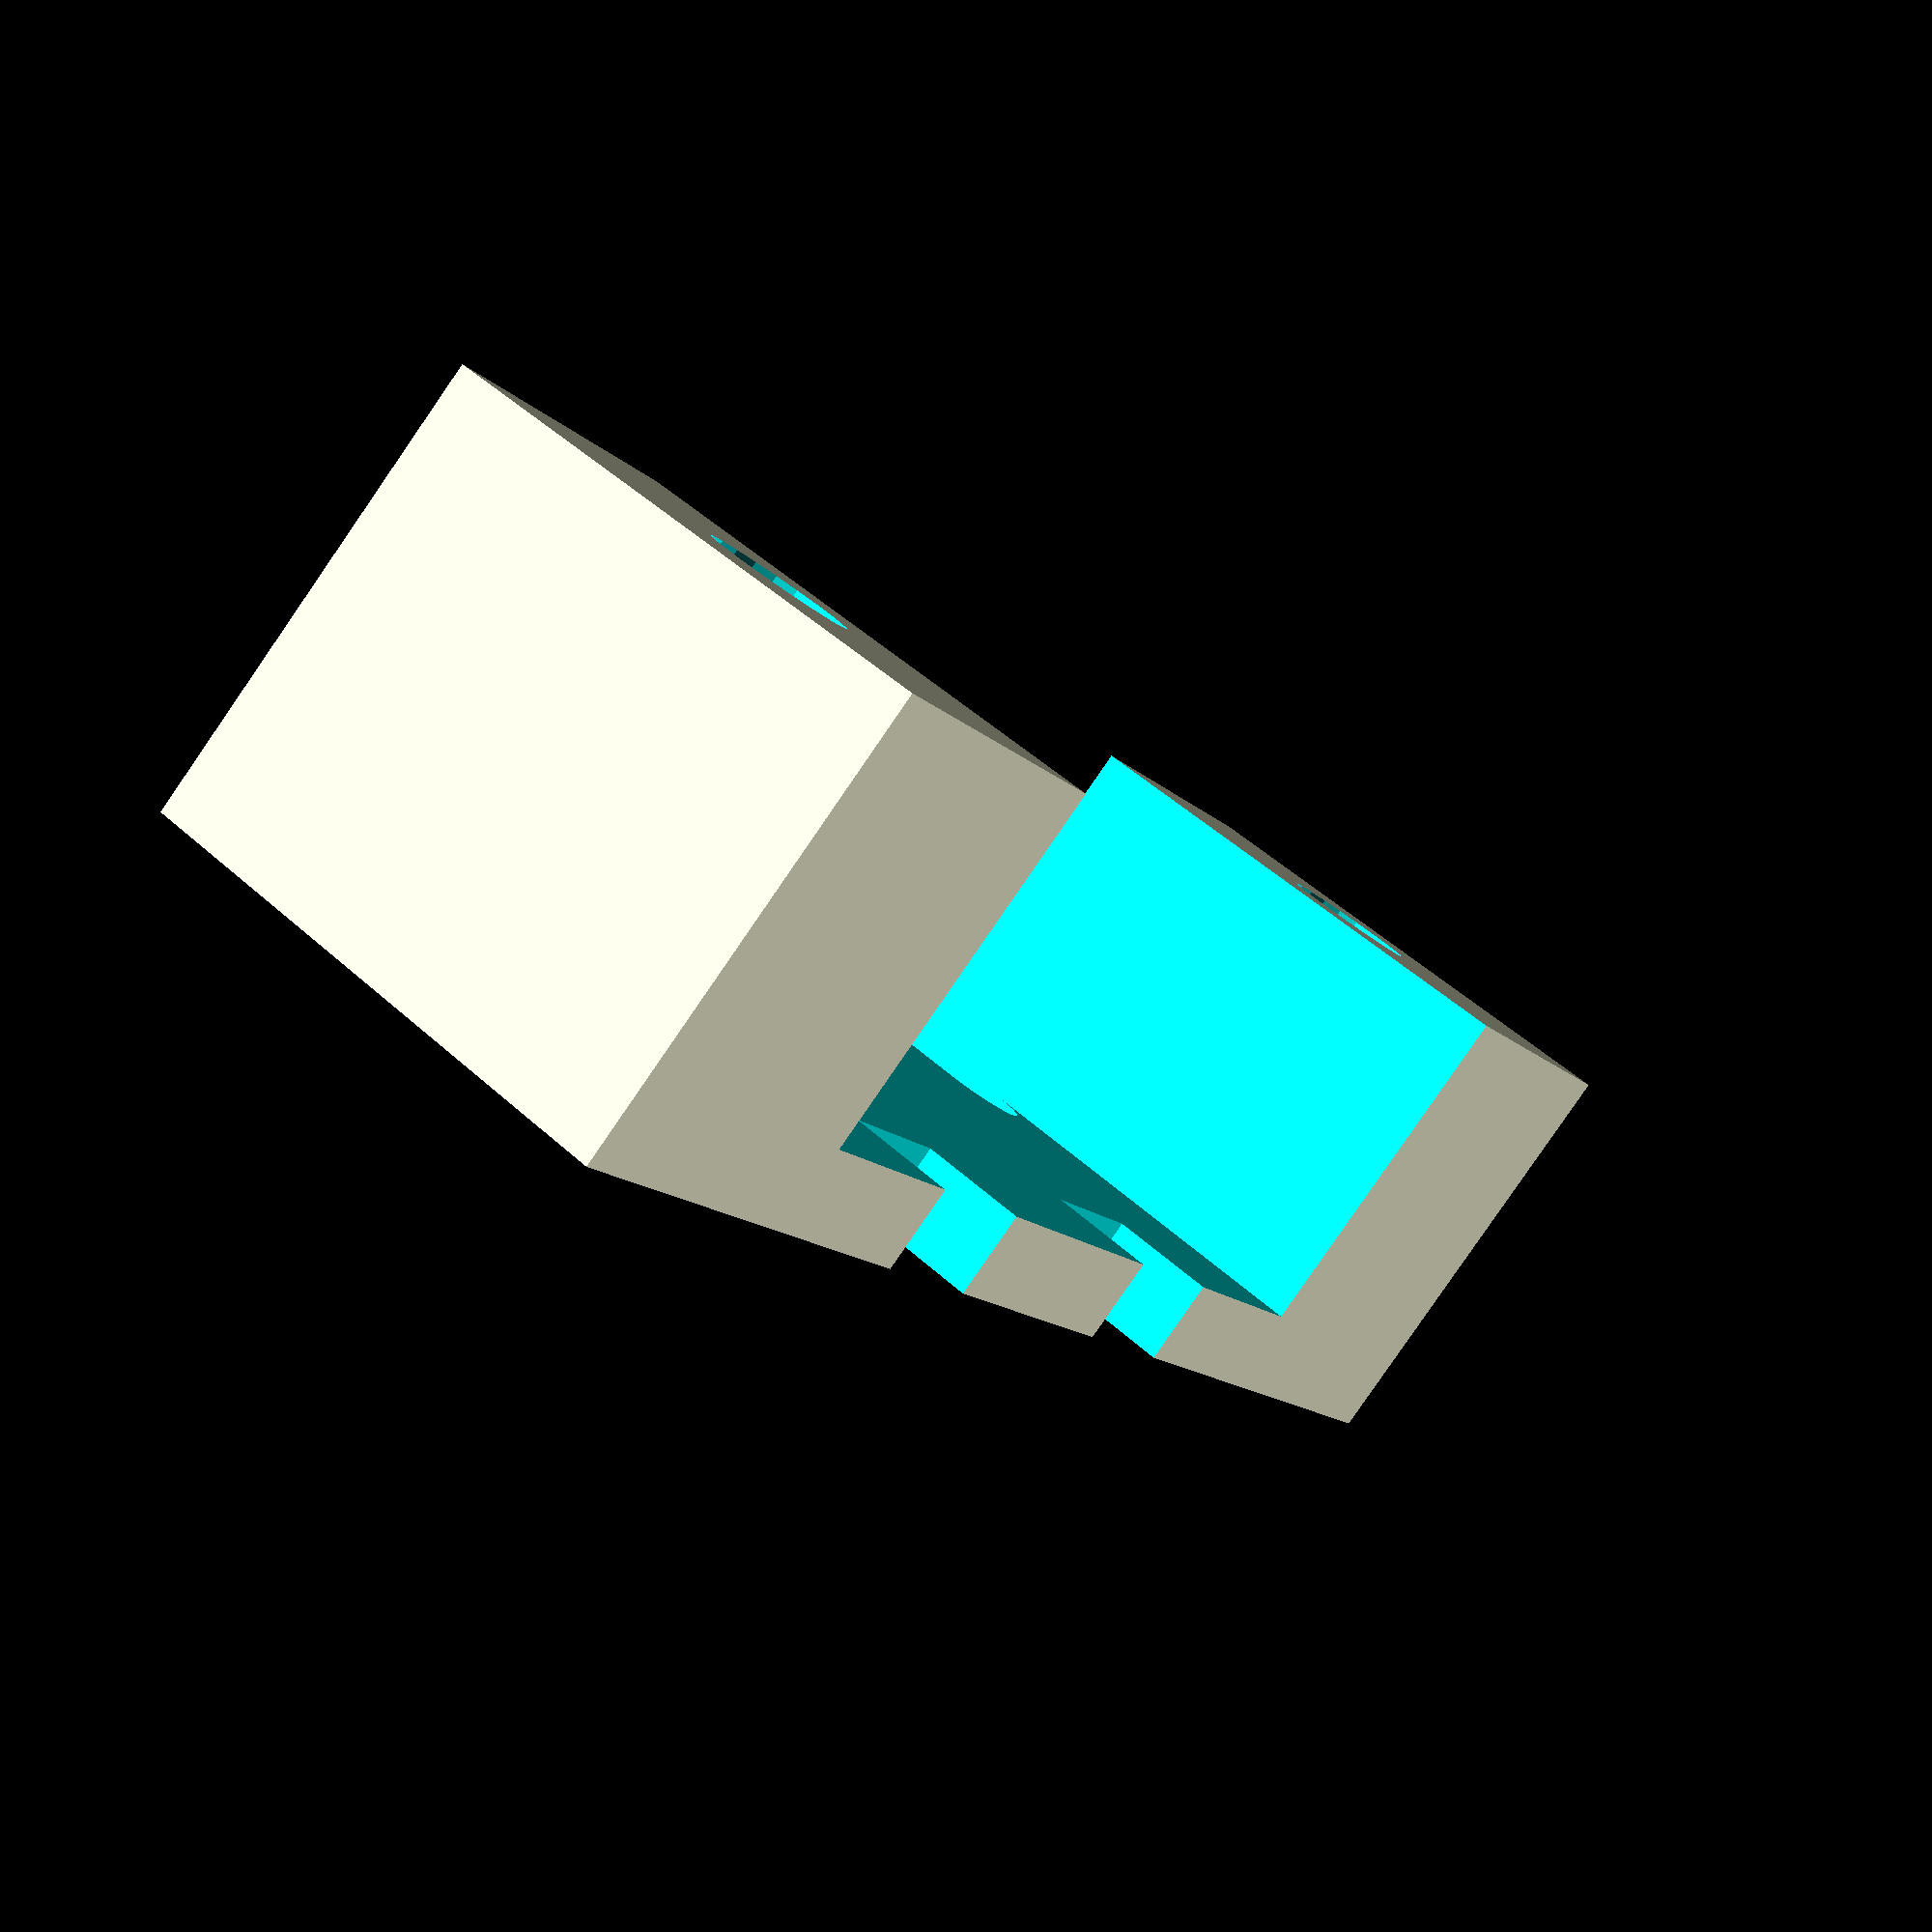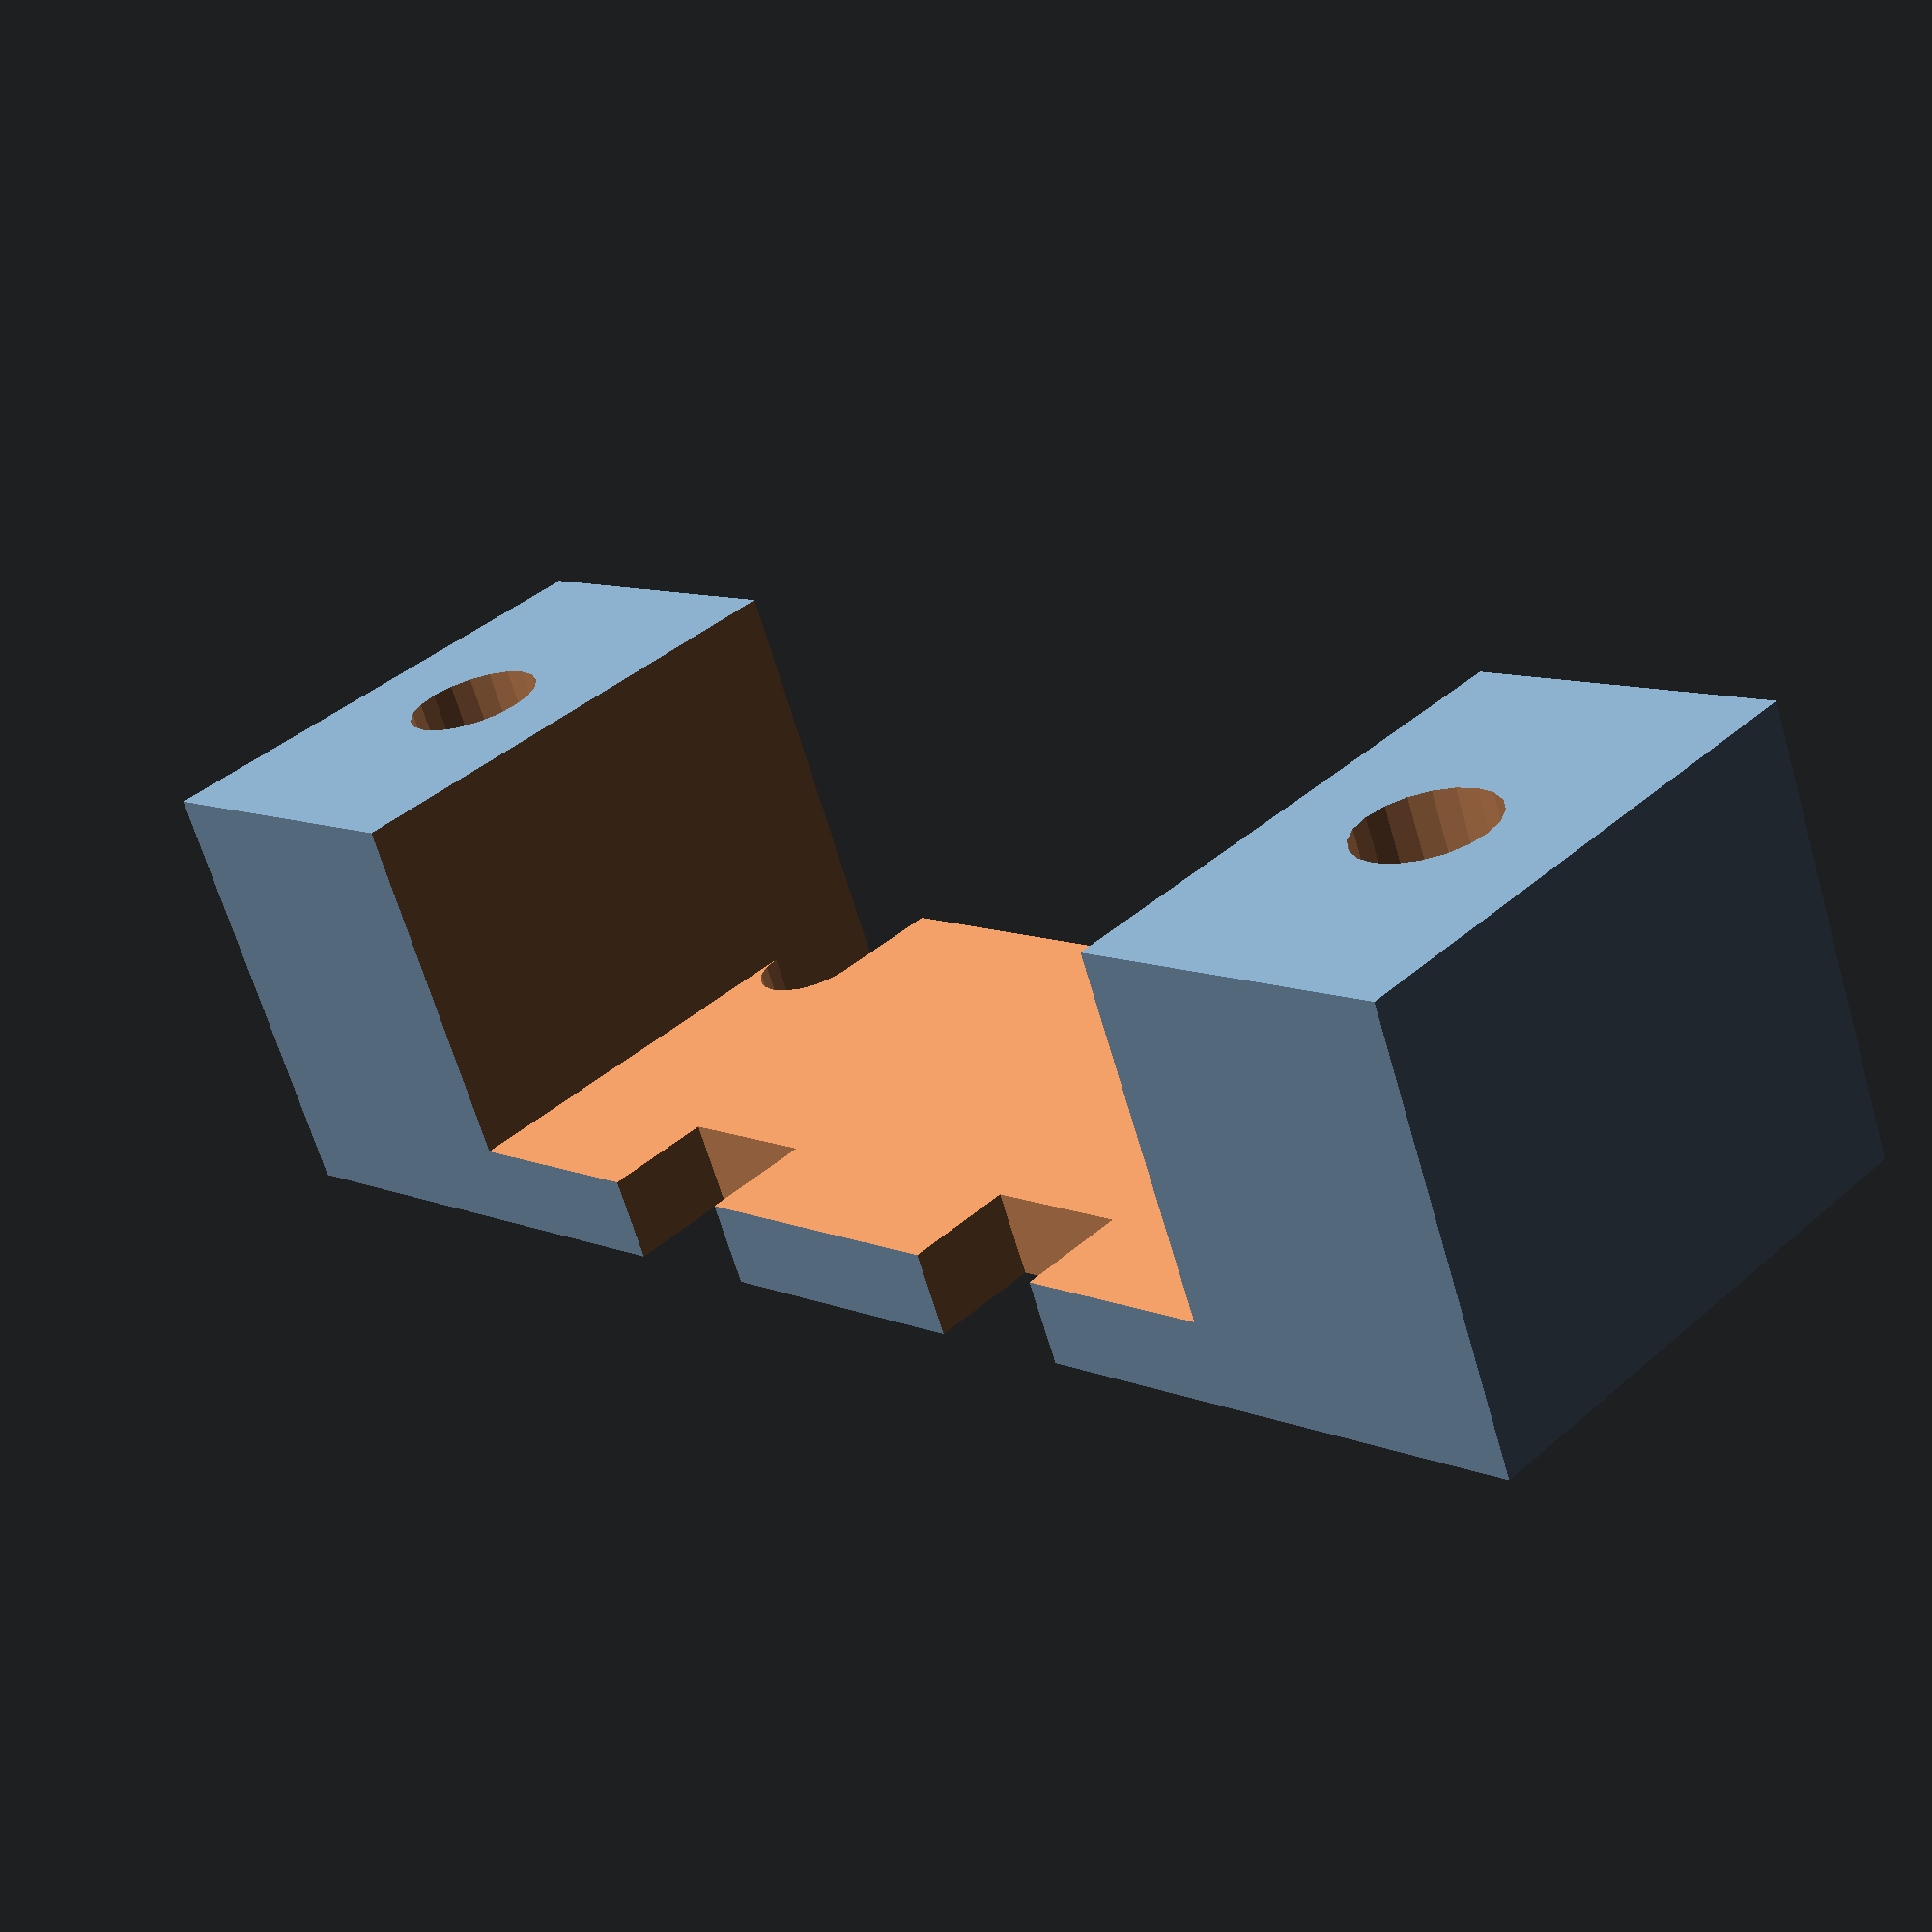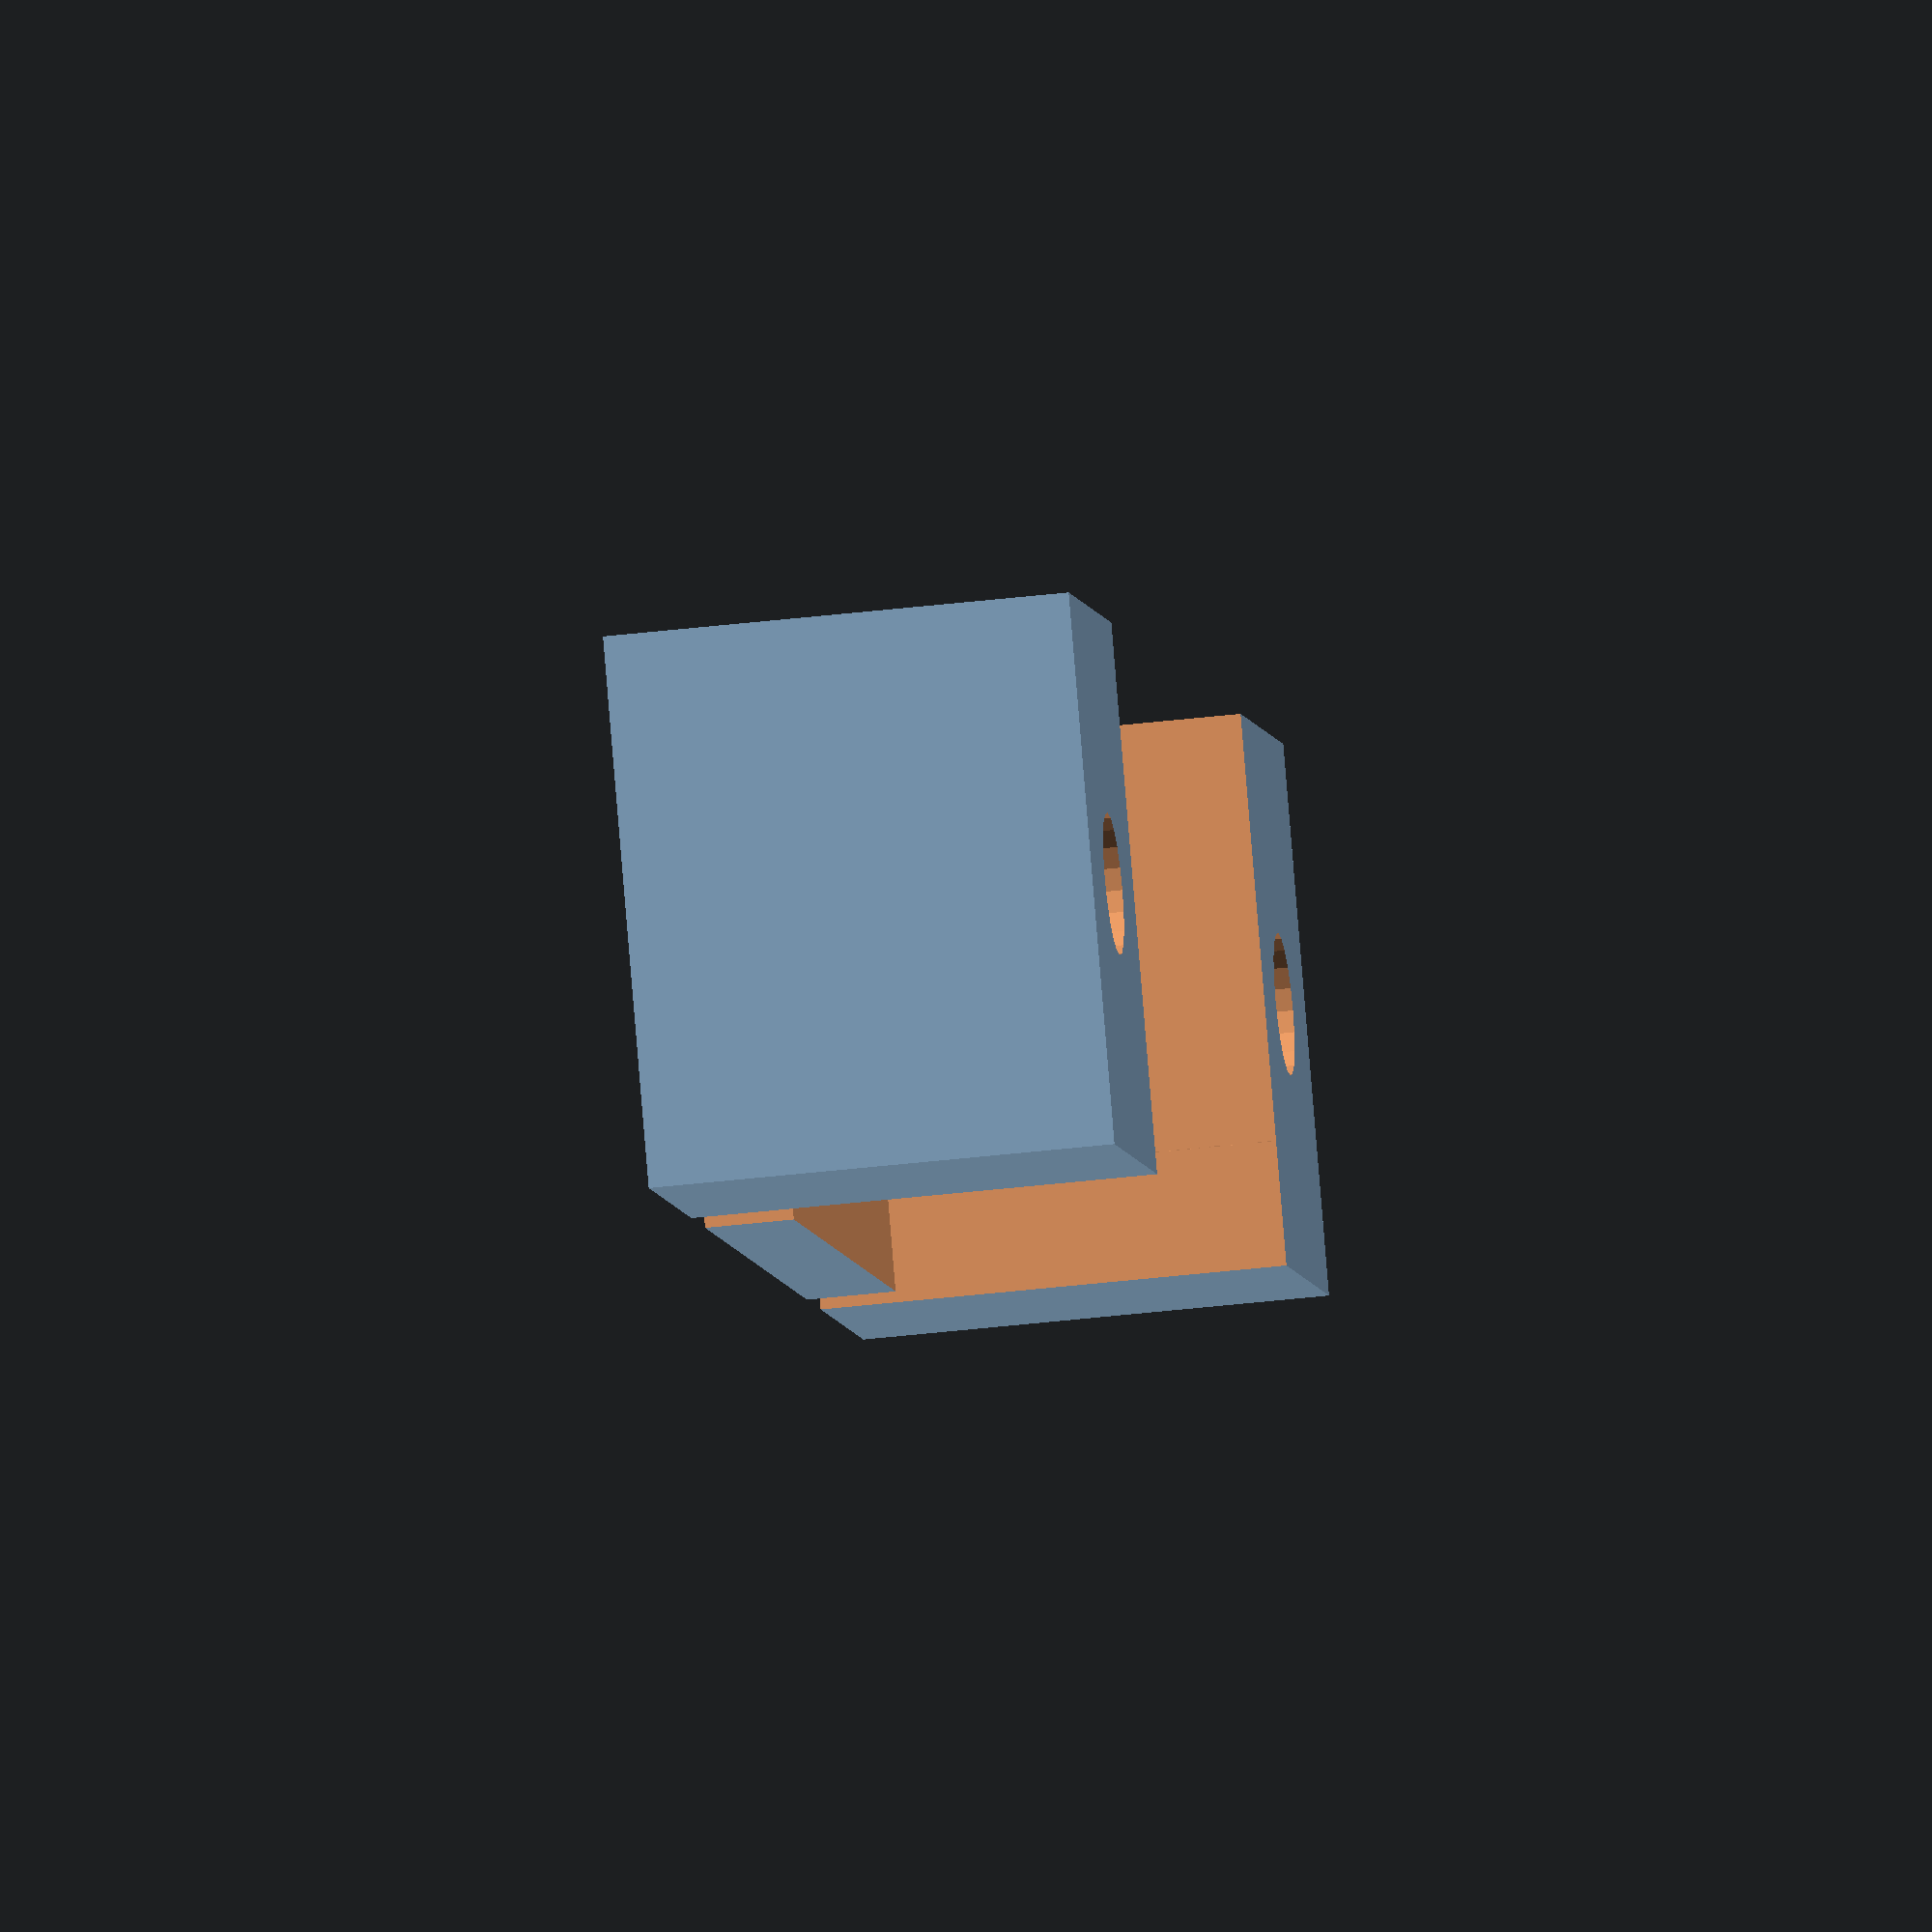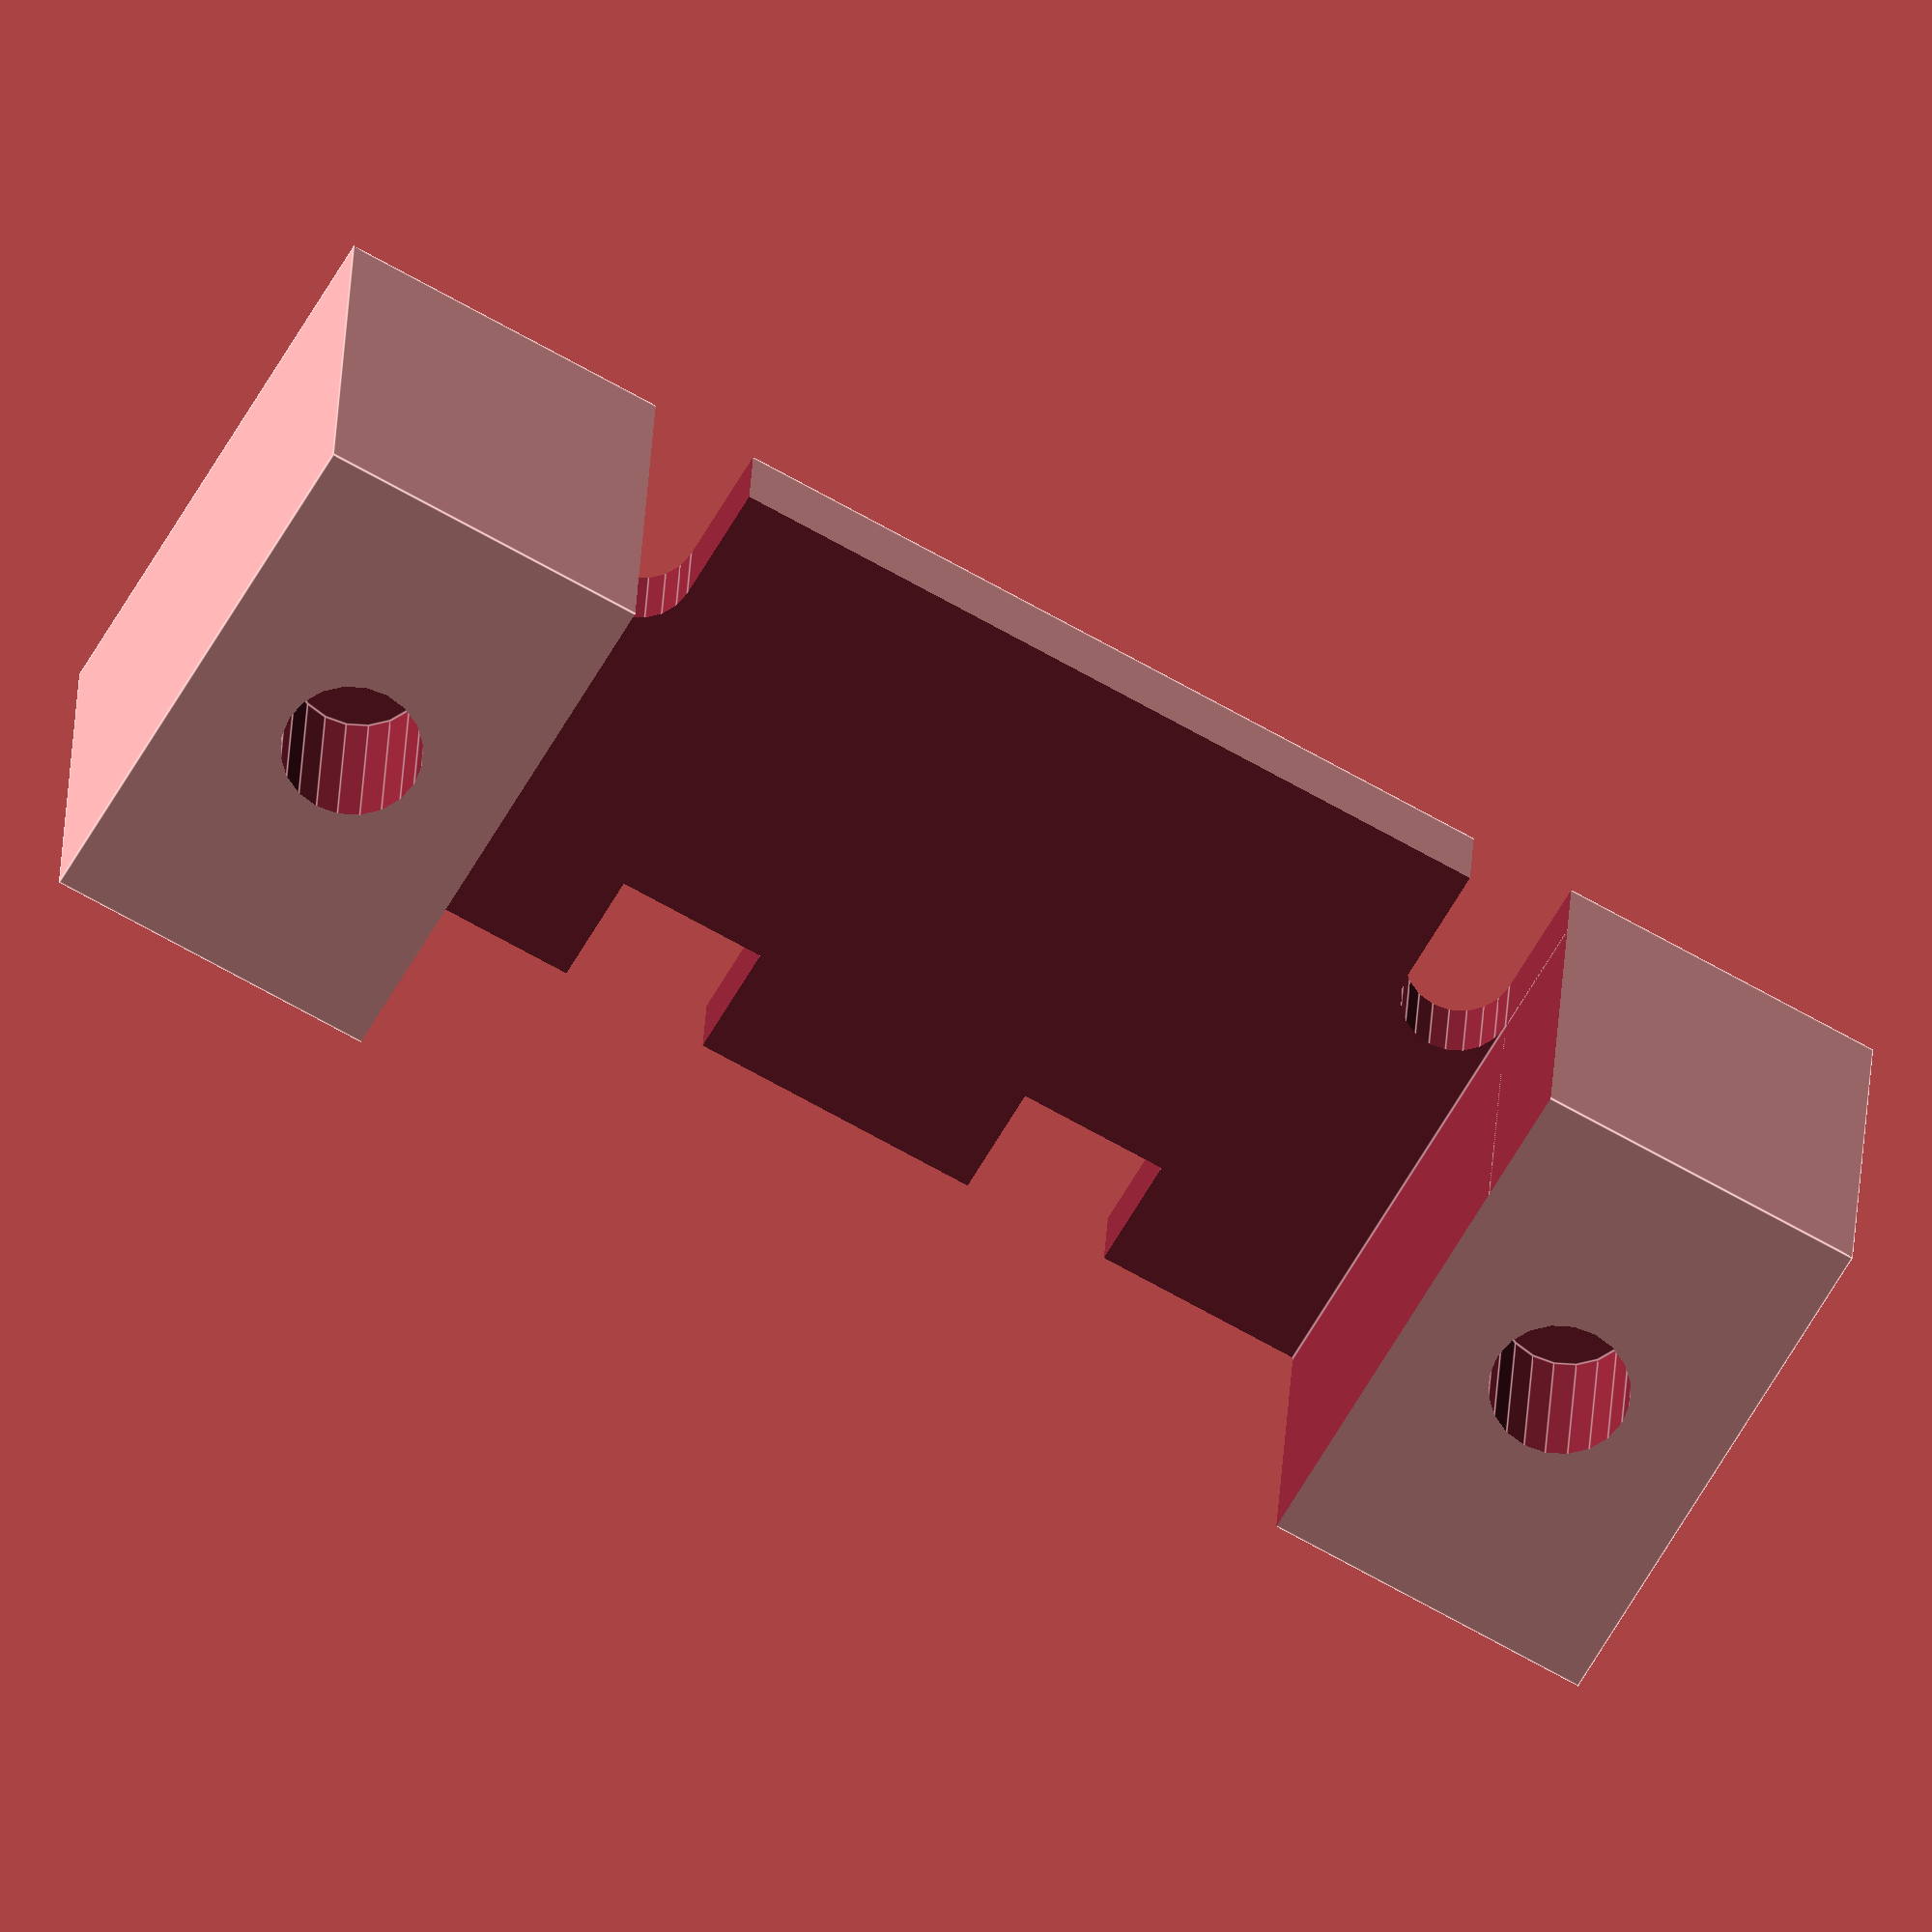
<openscad>
x=39;
x2=23.5;
y=12.4;
z=31;
h=2;
h2=8.5;
x3=3.5;
dw=12.6;
y3=2.6;
z2=h+h2;
d1=3.2;
d2=2.5;
y4=7;
d3=6.1;
z3=5;
delta=0.5;
$fn=20;

translate([0,0,z2])rotate([180,0,0])
difference() {
	translate([0,0,h/2])
	difference() {
		translate([0,0,h2/2])cube([x,y,z2],true);
		translate([0,0,(h2-h)/2-.1])cube([x2,y+1,h2+.2],true);
	}
	translate([-z/2,0,-0.5]) {
		cylinder(z2-z3-0.5,r=d1/2);
		translate([0,0,z2-4])cylinder(h=z3,r=d3/2);
	}
	translate([z/2,0,-0.5]) {
		cylinder(z2-z3-0.5,r=d1/2);translate([0,0,z2+0.5-z3])cylinder(13,r=d3/2);
	}
	translate([x/2-dw-x3,y/2-y3,0])cube([x3,y3+delta,z2+delta]);
	translate([-x/2+dw,y/2-y3,0])cube([x3,y3+delta,z2+delta]);
	translate([x2/2-d2/2,y/2-y3-y4,0]) {
		cylinder(r=d2/2,h=z2+delta);translate([0,-d2,z2/2])cube([d2,2*d2,z2+delta],true);
	}
	translate([-x2/2+d2/2,y/2-y3-y4,0]) {
		cylinder(r=d2/2,h=z2+delta);translate([0,-d2,z2/2])cube([d2,2*d2,z2+delta],true);
	}
}
</openscad>
<views>
elev=84.0 azim=301.2 roll=325.4 proj=p view=solid
elev=245.4 azim=225.4 roll=163.8 proj=p view=solid
elev=219.2 azim=326.1 roll=261.5 proj=o view=solid
elev=333.7 azim=29.6 roll=2.5 proj=o view=edges
</views>
